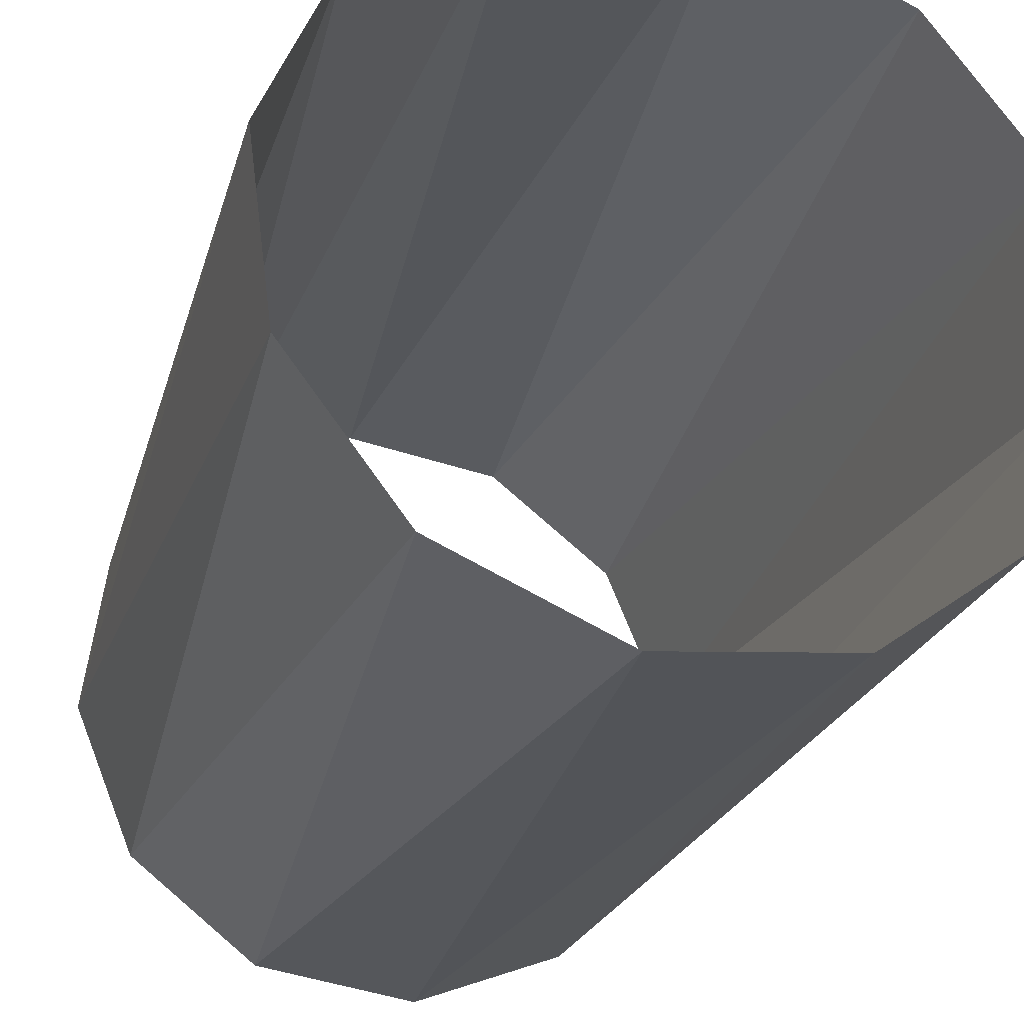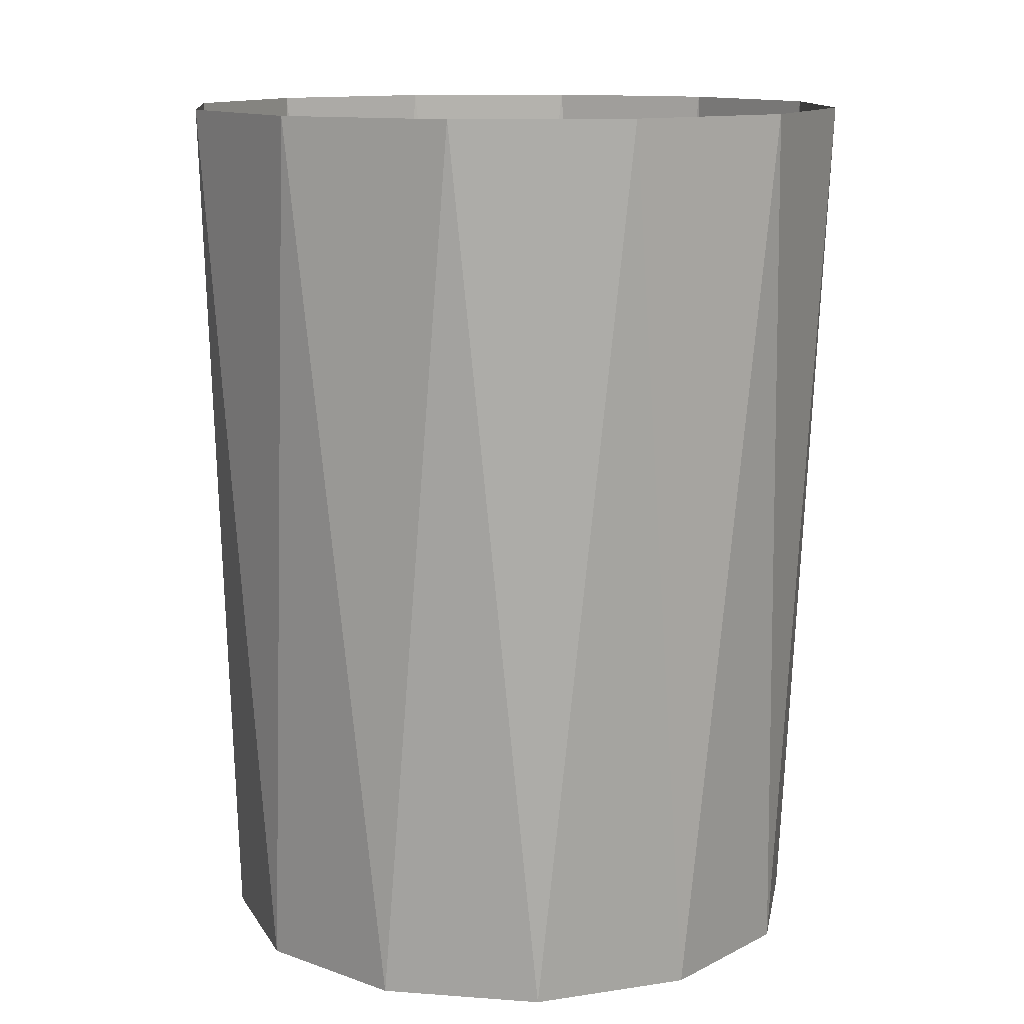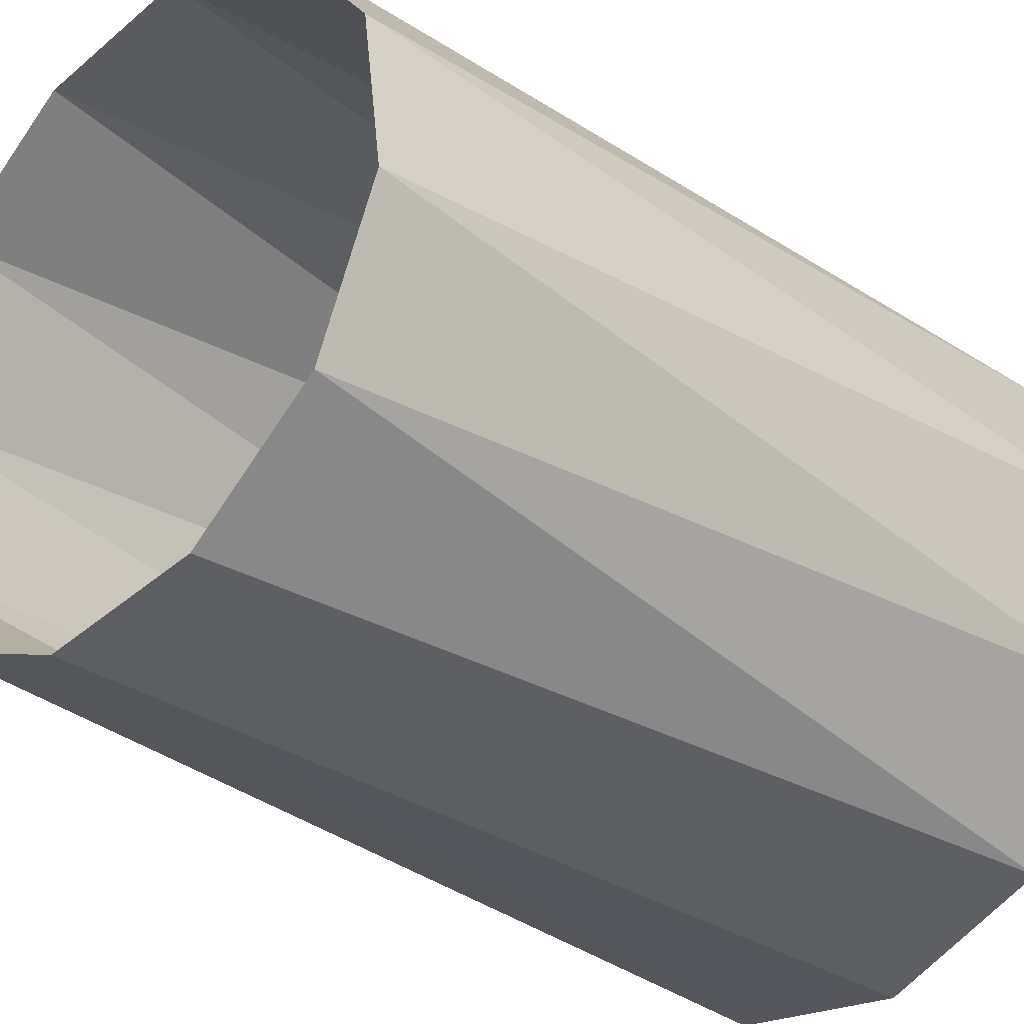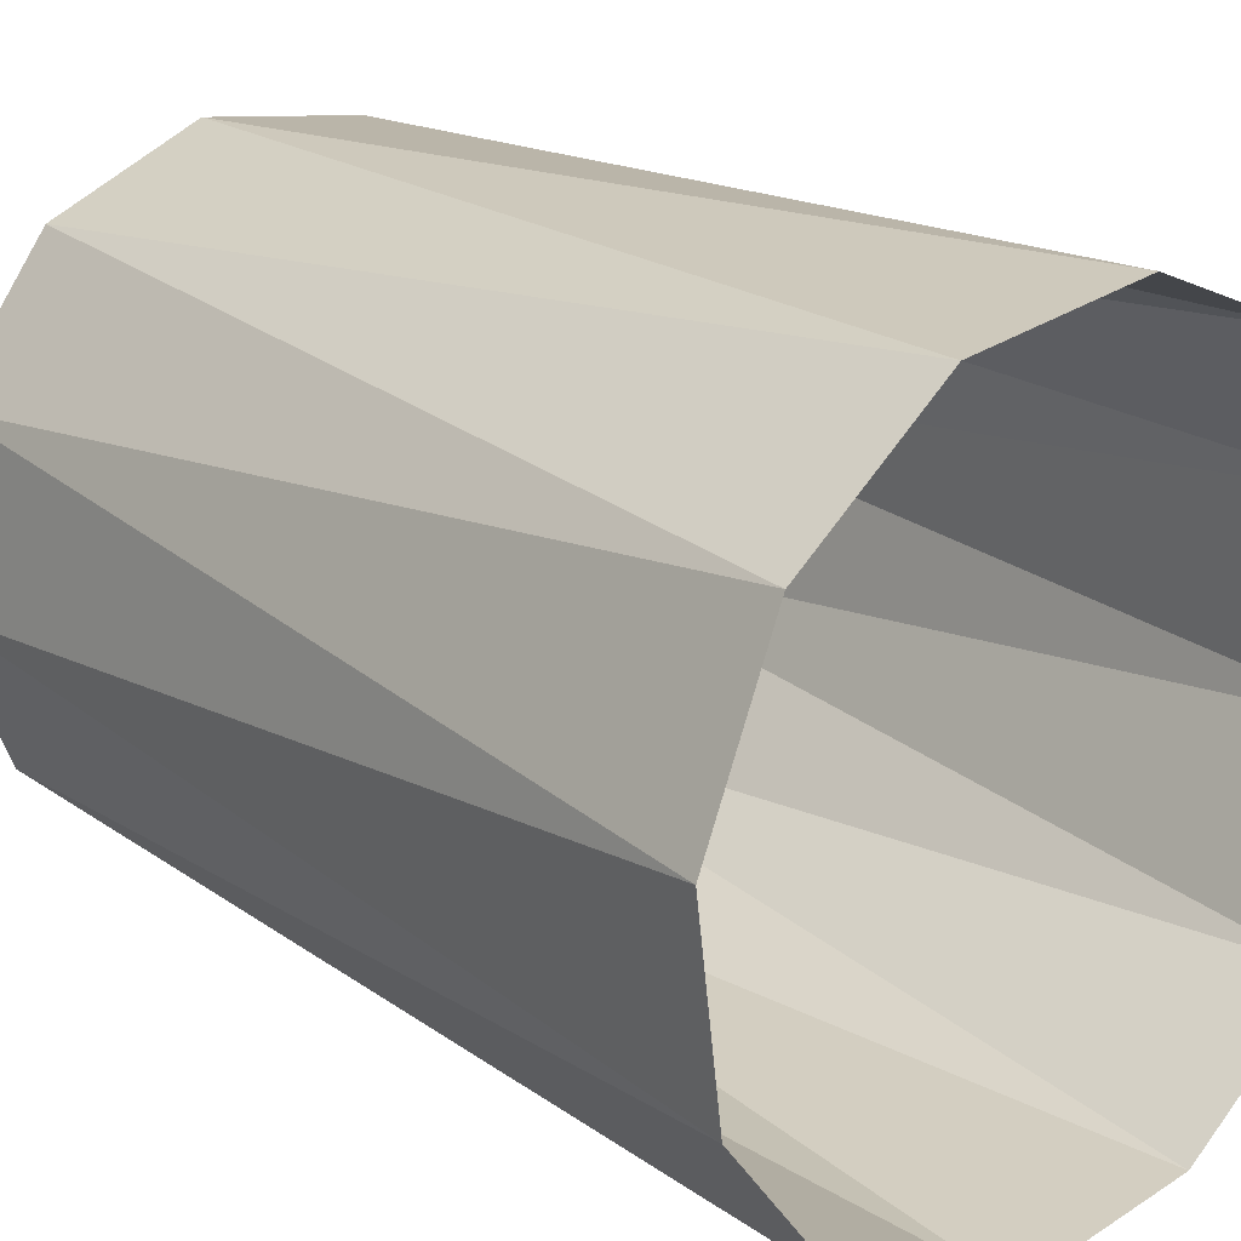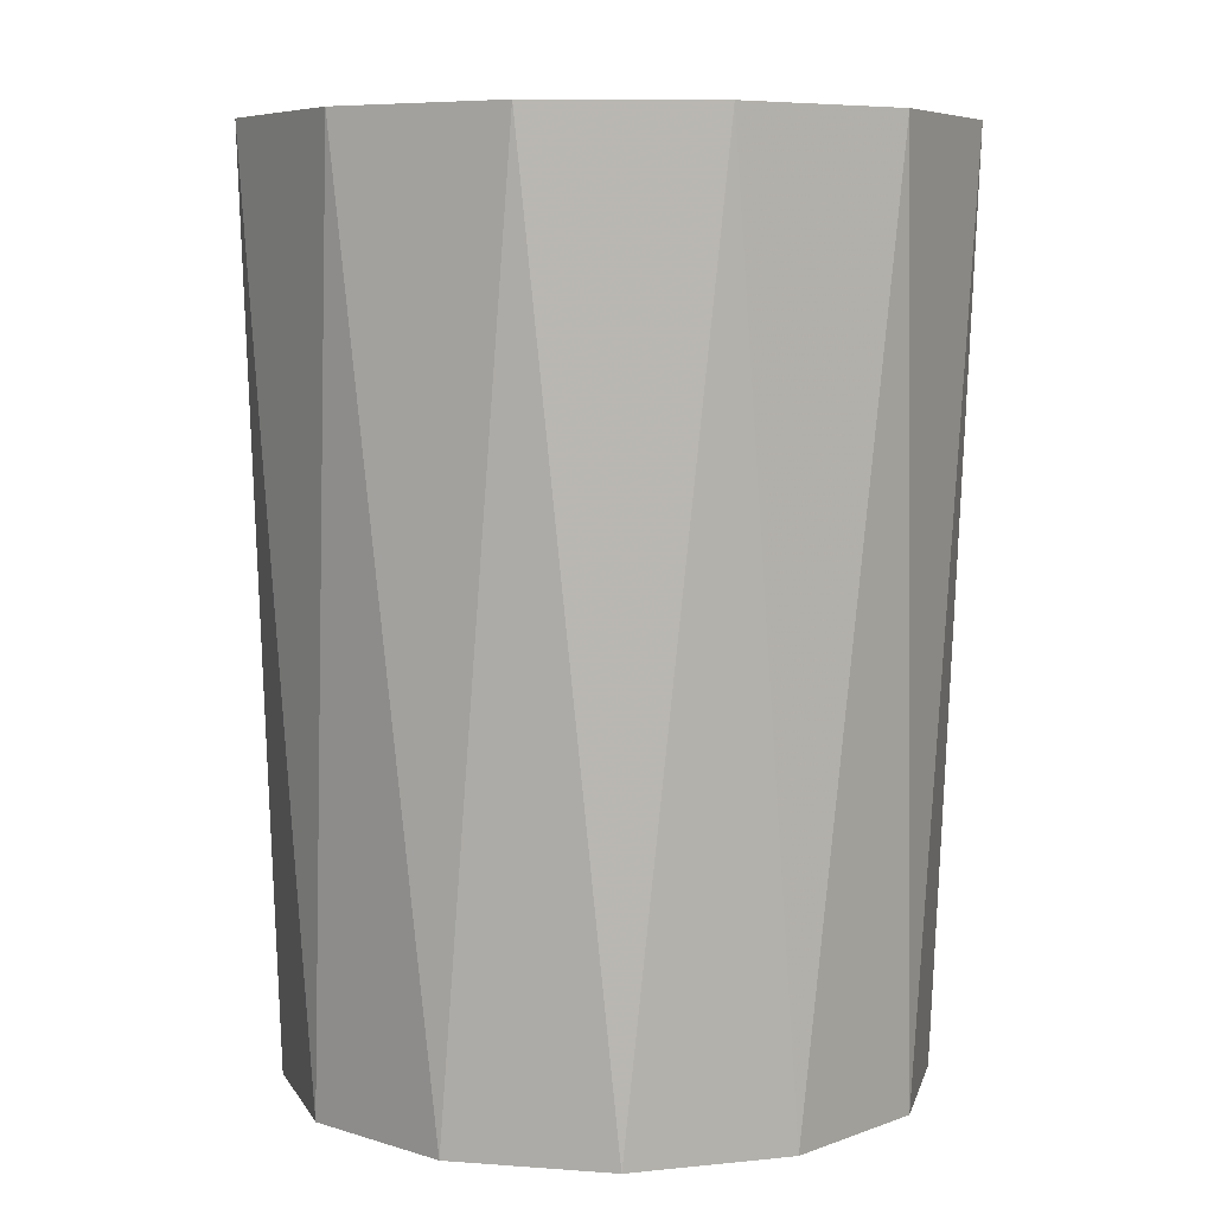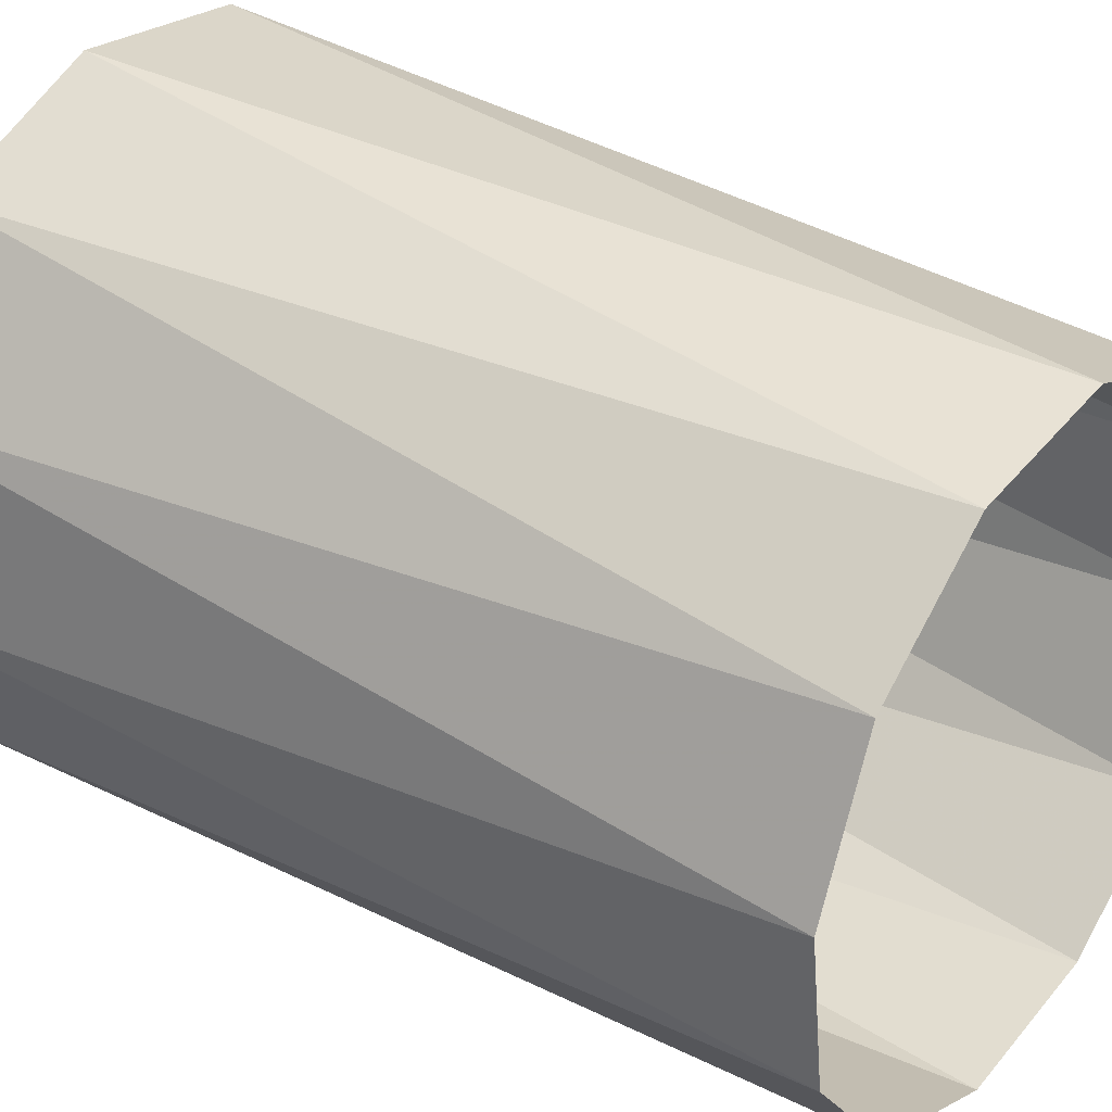
<metadata>
{"format":"obj","ext":"obj","renderer":"f3d","projection":"perspective","resolution":1024,"background":"white","views":[{"elev":-27.8,"azim":-17.4,"up":"+Y"},{"elev":12.3,"azim":2.6,"up":"+Z"},{"elev":-32.1,"azim":-135.3,"up":"+Y"},{"elev":20.3,"azim":-41.8,"up":"+Y"},{"elev":6.6,"azim":-114.8,"up":"+Z"},{"elev":34.4,"azim":126.8,"up":"+Y"}]}
</metadata>
<code>
g Cylinder01
v 16.08 2.116 -2e-05
v 16.64 6.894 46.77
v 17.86 -2.352 46.77
v 12.86 9.871 -2.2e-05
v 10.97 14.29 46.77
v 6.205 14.98 -1.9e-05
v 2.351 17.86 46.77
v -2.116 16.08 -1.1e-05
v -2.116 16.08 -1.1e-05
v -6.894 16.64 46.77
v 2.351 17.86 46.77
v -9.871 12.86 0
v -14.29 10.97 46.77
v -14.98 6.205 1.1e-05
v -17.86 2.352 46.77
v -16.08 -2.116 2e-05
v -16.64 -6.894 46.77
v -12.86 -9.871 2.2e-05
v -10.97 -14.29 46.77
v -6.205 -14.98 1.9e-05
v -2.352 -17.86 46.77
v 2.116 -16.08 1.1e-05
v 6.894 -16.64 46.77
v 9.871 -12.86 0
v 14.29 -10.97 46.77
v 14.98 -6.205 -1.1e-05
f 1 2 3
f 1 4 2
f 4 5 2
f 4 6 5
f 6 7 5
f 6 8 7
f 9 10 11
f 9 12 10
f 12 13 10
f 12 14 13
f 14 15 13
f 14 16 15
f 16 17 15
f 16 18 17
f 18 19 17
f 18 20 19
f 20 21 19
f 20 22 21
f 22 23 21
f 22 24 23
f 24 25 23
f 24 26 25
f 26 3 25
f 26 1 3
g Cylinder02
v 16.08 2.116 -2e-05
v 16.64 6.894 46.77
v 17.86 -2.352 46.77
v 12.86 9.871 -2.2e-05
v 10.97 14.29 46.77
v 6.205 14.98 -1.9e-05
v 2.351 17.86 46.77
v -2.116 16.08 -1.1e-05
v -2.116 16.08 -1.1e-05
v -6.894 16.64 46.77
v 2.351 17.86 46.77
v -9.871 12.86 0
v -14.29 10.97 46.77
v -14.98 6.205 1.1e-05
v -17.86 2.352 46.77
v -16.08 -2.116 2e-05
v -16.64 -6.894 46.77
v -12.86 -9.871 2.2e-05
v -10.97 -14.29 46.77
v -6.205 -14.98 1.9e-05
v -2.352 -17.86 46.77
v 2.116 -16.08 1.1e-05
v 6.894 -16.64 46.77
v 9.871 -12.86 0
v 14.29 -10.97 46.77
v 14.98 -6.205 -1.1e-05
f 27 28 29
f 27 30 28
f 30 31 28
f 30 32 31
f 32 33 31
f 32 34 33
f 35 36 37
f 35 38 36
f 38 39 36
f 38 40 39
f 40 41 39
f 40 42 41
f 42 43 41
f 42 44 43
f 44 45 43
f 44 46 45
f 46 47 45
f 46 48 47
f 48 49 47
f 48 50 49
f 50 51 49
f 50 52 51
f 52 29 51
f 52 27 29

</code>
